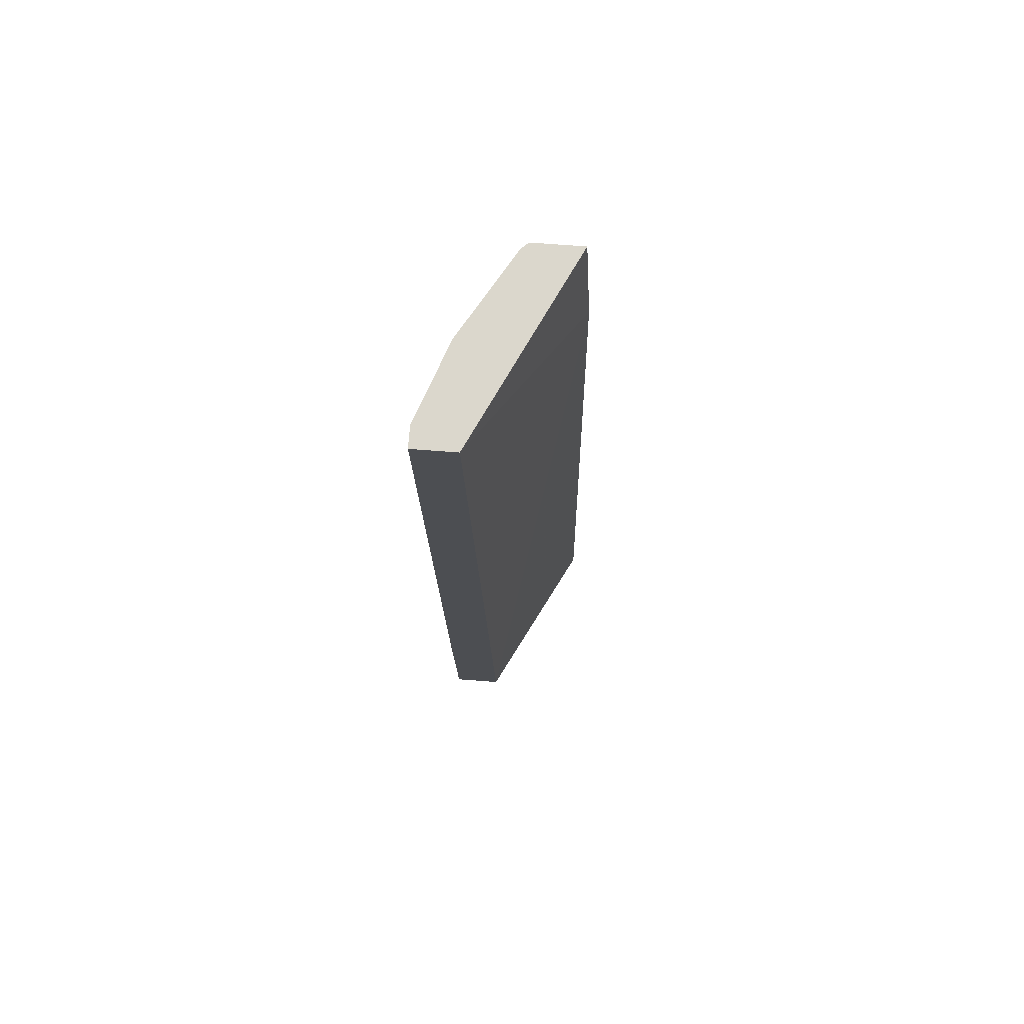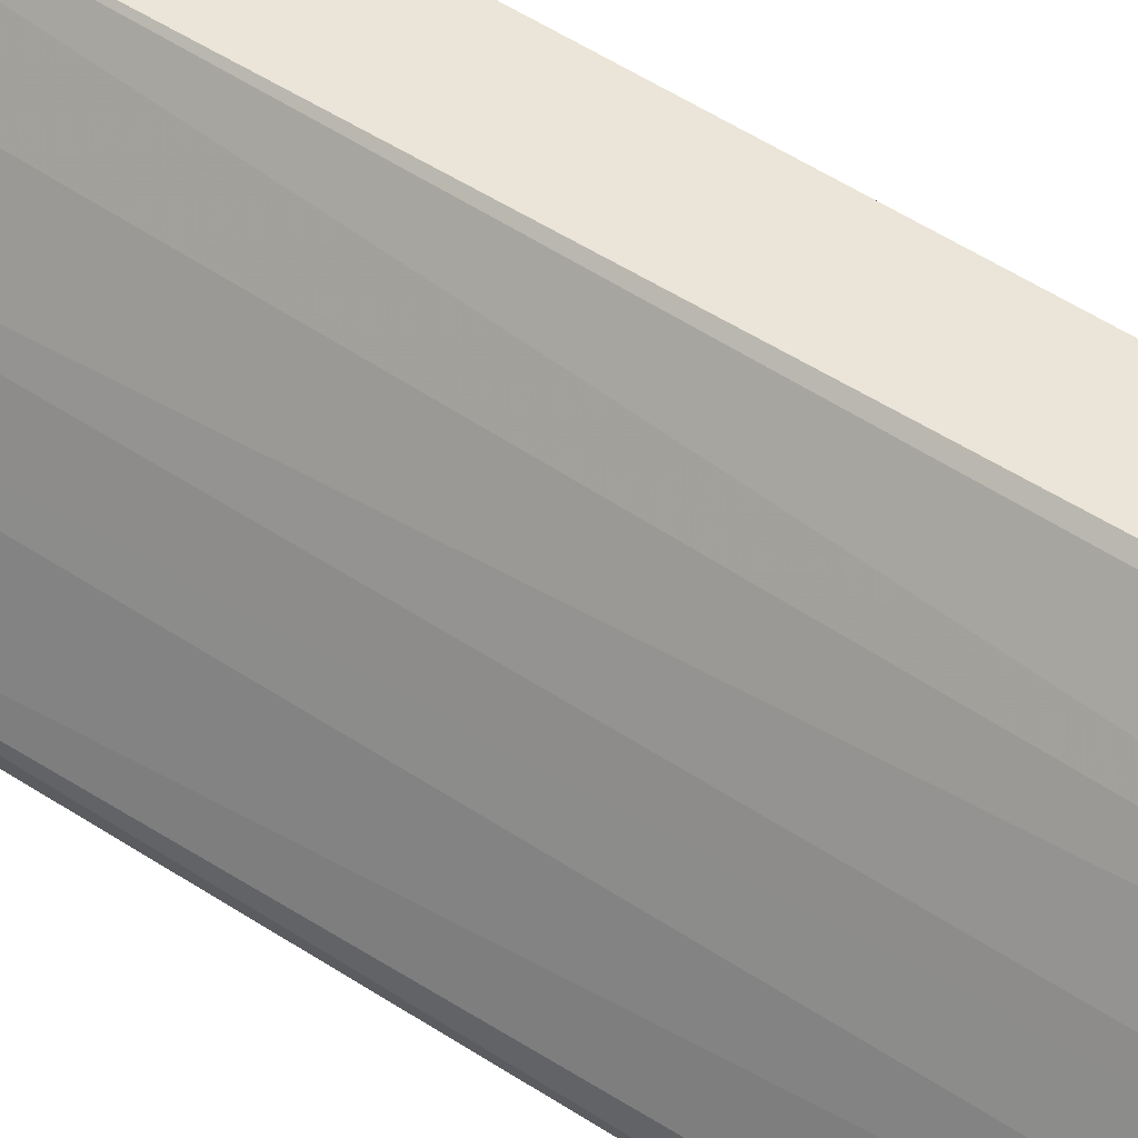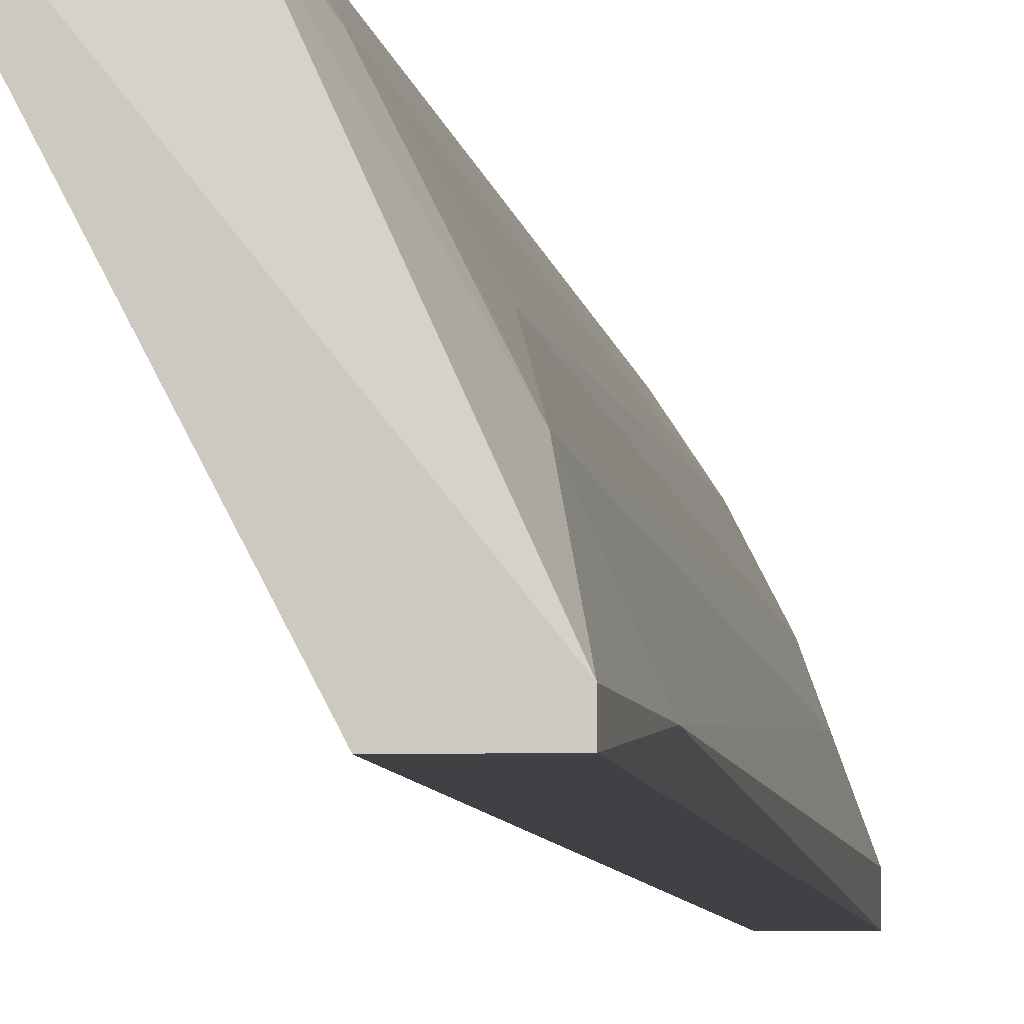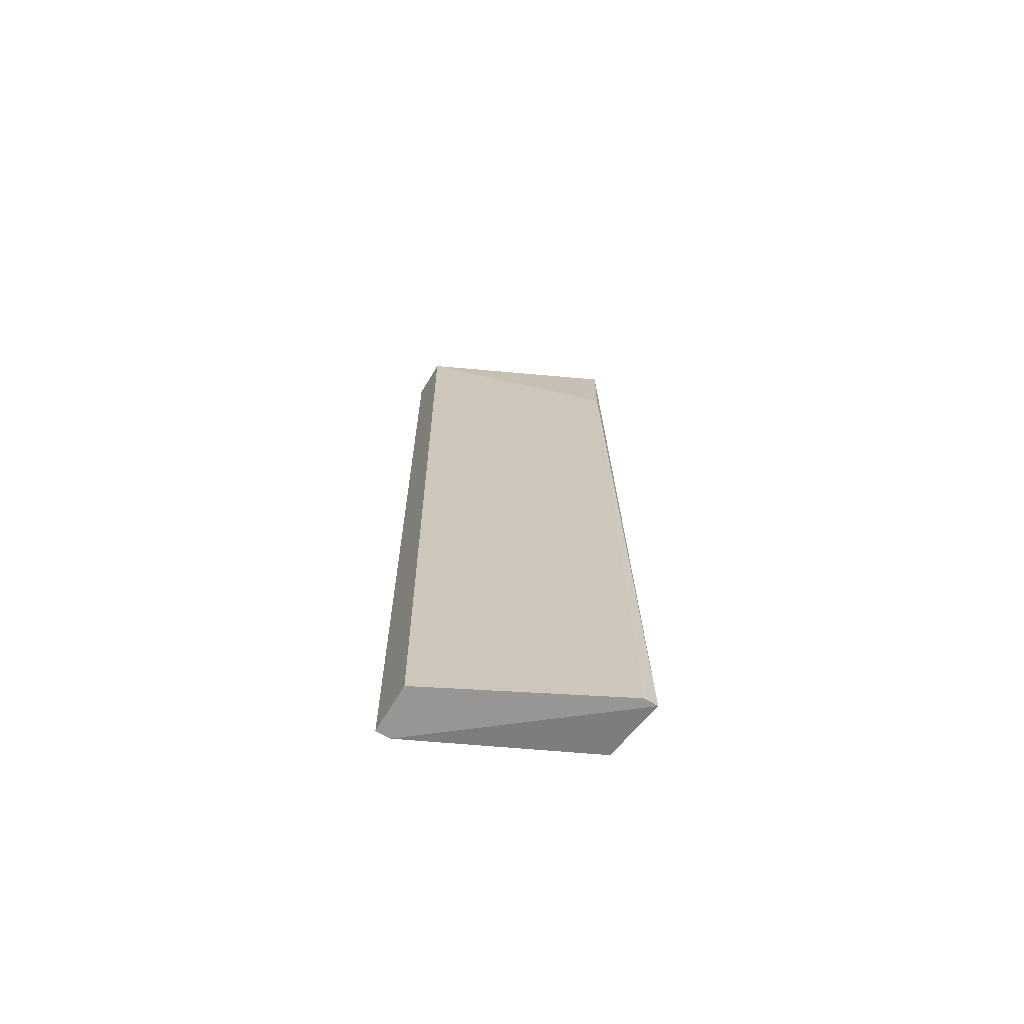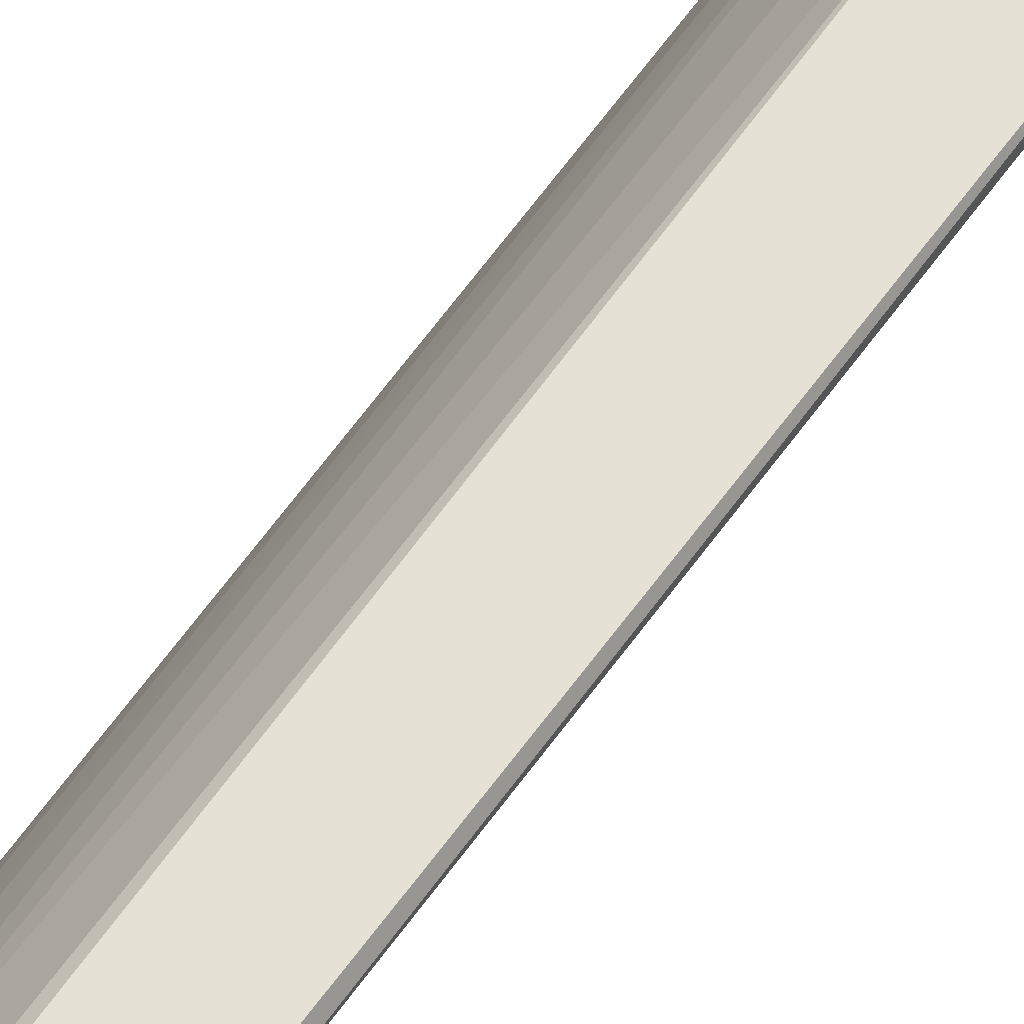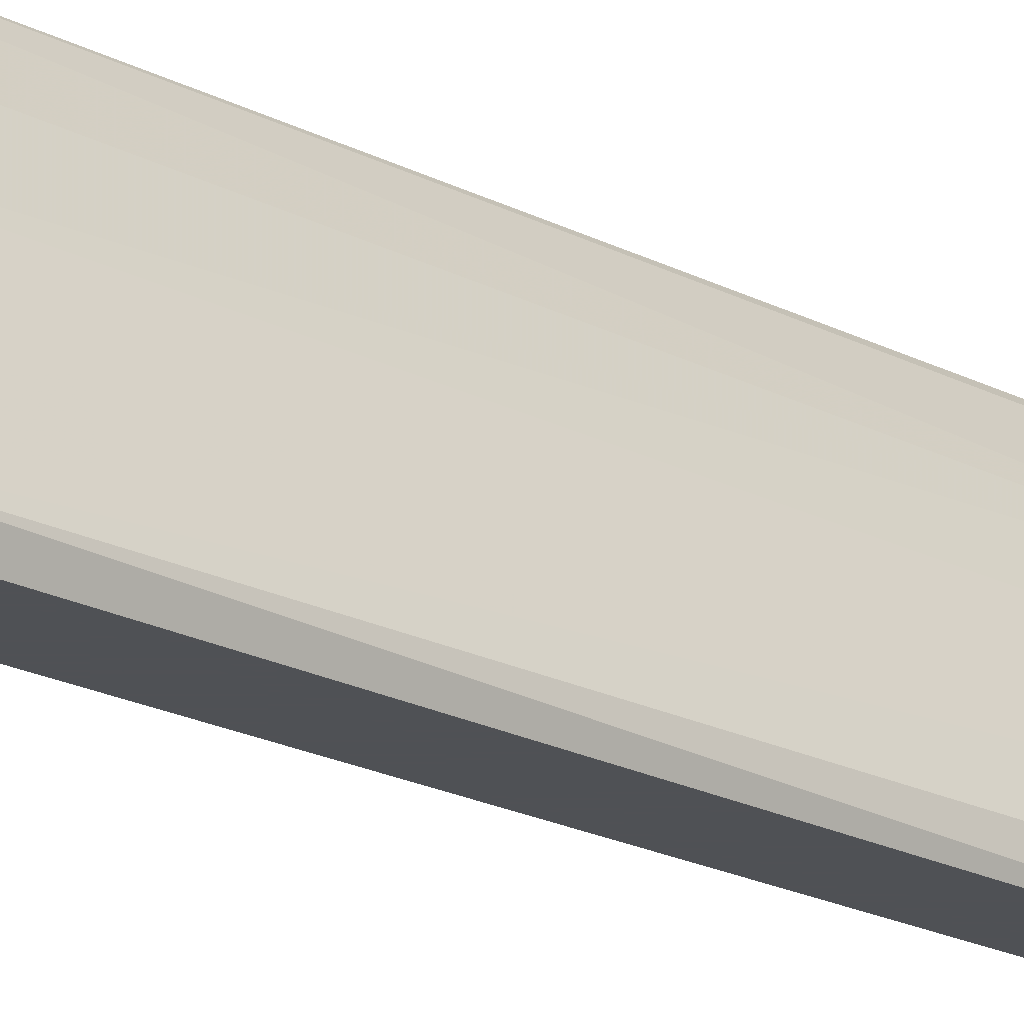
<metadata>
{"format":"obj","ext":"obj","renderer":"f3d","projection":"perspective","resolution":1024,"background":"white","views":[{"elev":73.2,"azim":4.3,"up":"+Z"},{"elev":44.5,"azim":-52.3,"up":"+Y"},{"elev":-5.6,"azim":-174.4,"up":"+Y"},{"elev":-67.9,"azim":59.2,"up":"+Z"},{"elev":65.1,"azim":35.2,"up":"+Y"},{"elev":-20.1,"azim":-134.7,"up":"+Y"}]}
</metadata>
<code>
v -0.03259 0.02483 0.06855
v -0.03032 0.03663 0.06855
v -0.0344 0.02483 0.007779
v -0.0344 0.02574 0.007779
v -0.02533 0.03617 0.007779
v -0.02941 0.03663 0.008237
v -0.02669 0.03708 0.06855
v -0.03531 0.0262 0.06855
v -0.03122 0.02483 0.007779
v -0.03259 0.03164 0.01549
v -0.02624 0.03663 0.06084
v -0.03213 0.0339 0.06583
v -0.02941 0.03708 0.01459
v -0.02533 0.03708 0.007779
v -0.03531 0.02483 0.06855
v -0.03485 0.02574 0.01595
v -0.0344 0.02892 0.06492
v -0.03349 0.02937 0.01095
v -0.02986 0.03708 0.06855
v -0.03077 0.03481 0.0105
v -0.03349 0.03118 0.06855
f 13 2 19
f 6 4 18
f 4 16 18
f 16 17 18
f 2 7 19
f 7 13 19
f 16 8 17
f 10 12 20
f 12 10 21
f 13 6 20
f 6 18 20
f 10 18 21
f 8 2 21
f 2 12 21
f 17 8 21
f 3 15 16
f 12 13 20
f 4 3 16
f 18 10 20
f 1 8 15
f 18 17 21
f 3 4 5
f 2 1 7
f 1 2 8
f 3 5 9
f 1 3 9
f 7 1 11
f 9 5 11
f 15 8 16
f 12 2 13
f 5 4 14
f 4 6 14
f 11 5 14
f 7 11 14
f 6 13 14
f 13 7 14
f 3 1 15
f 1 9 11

</code>
